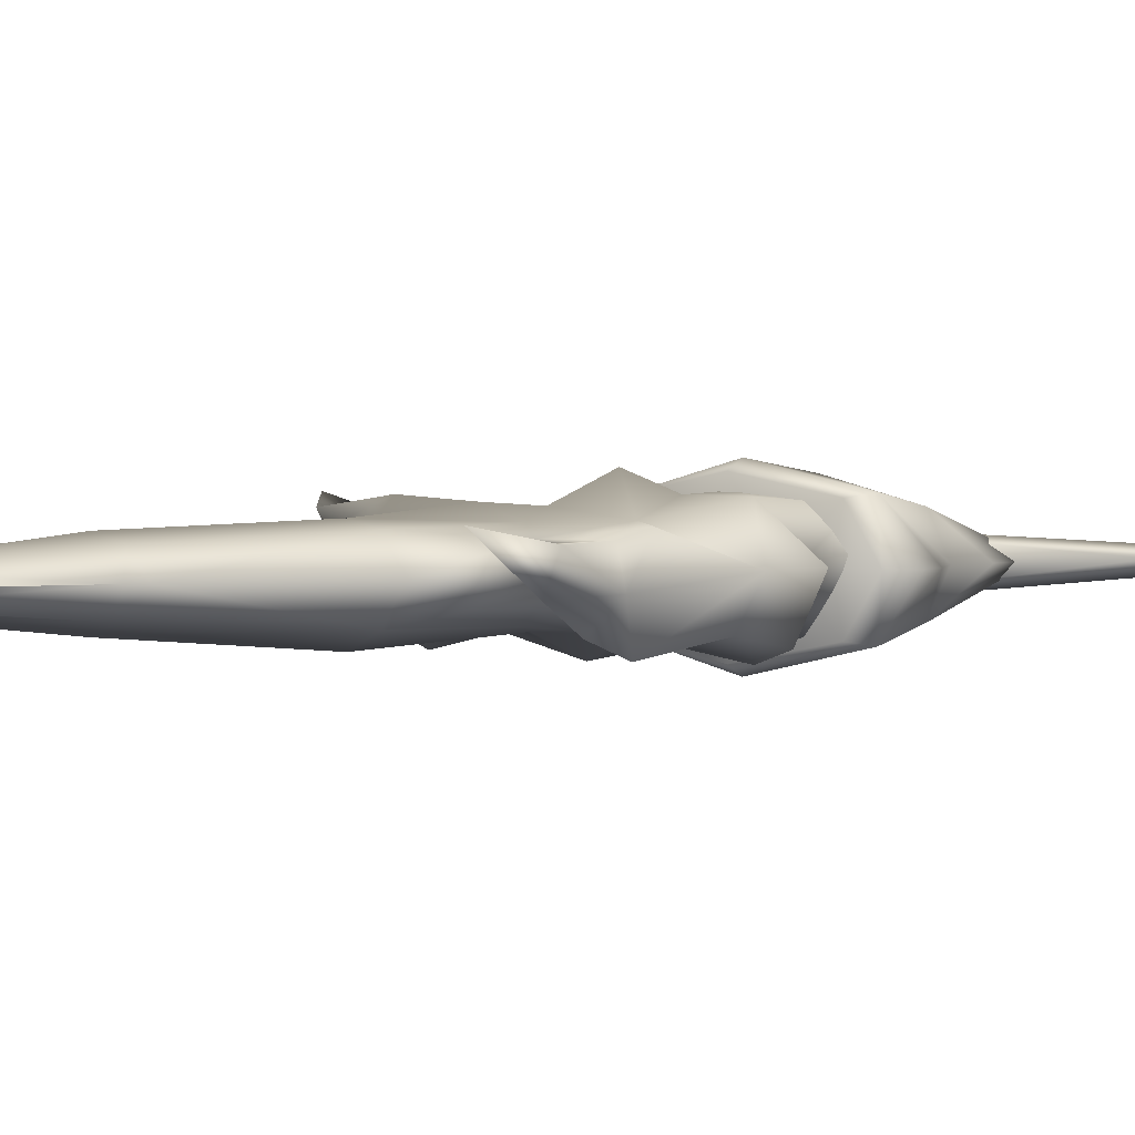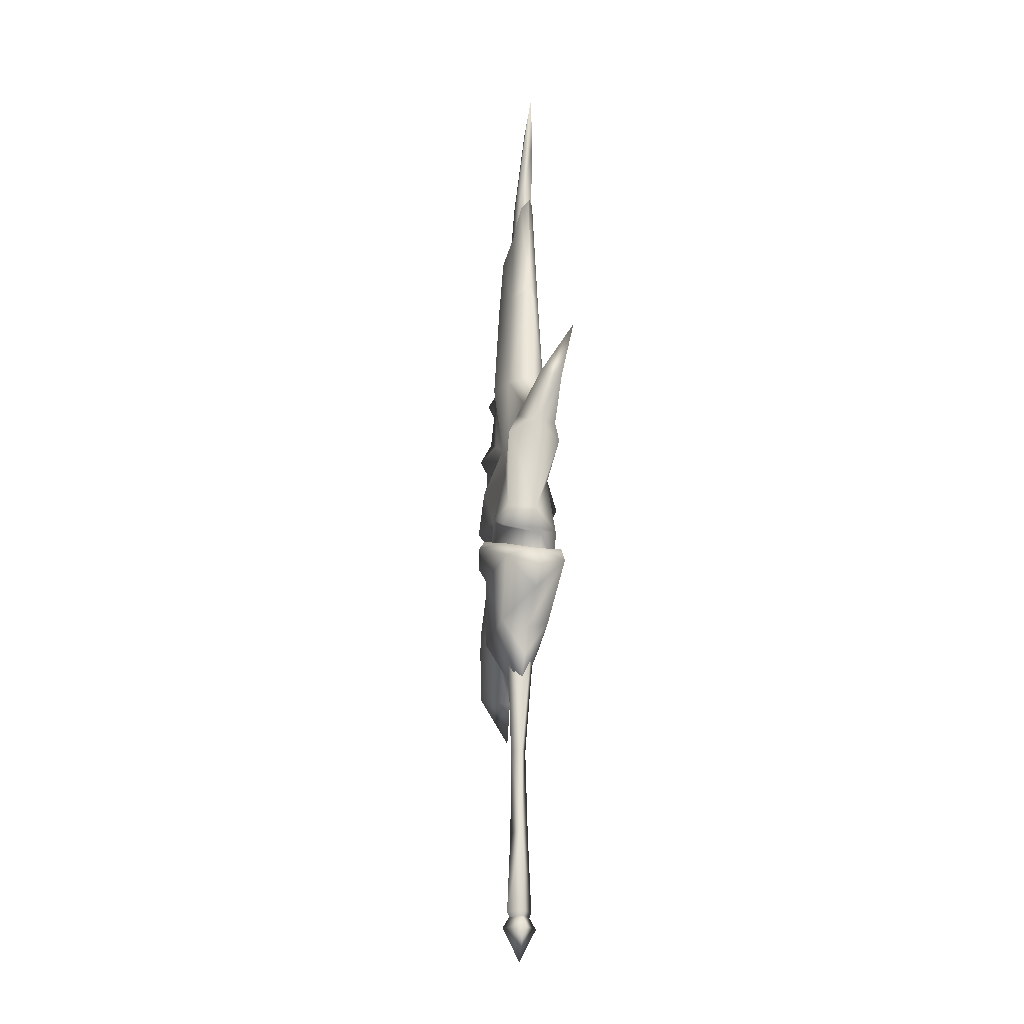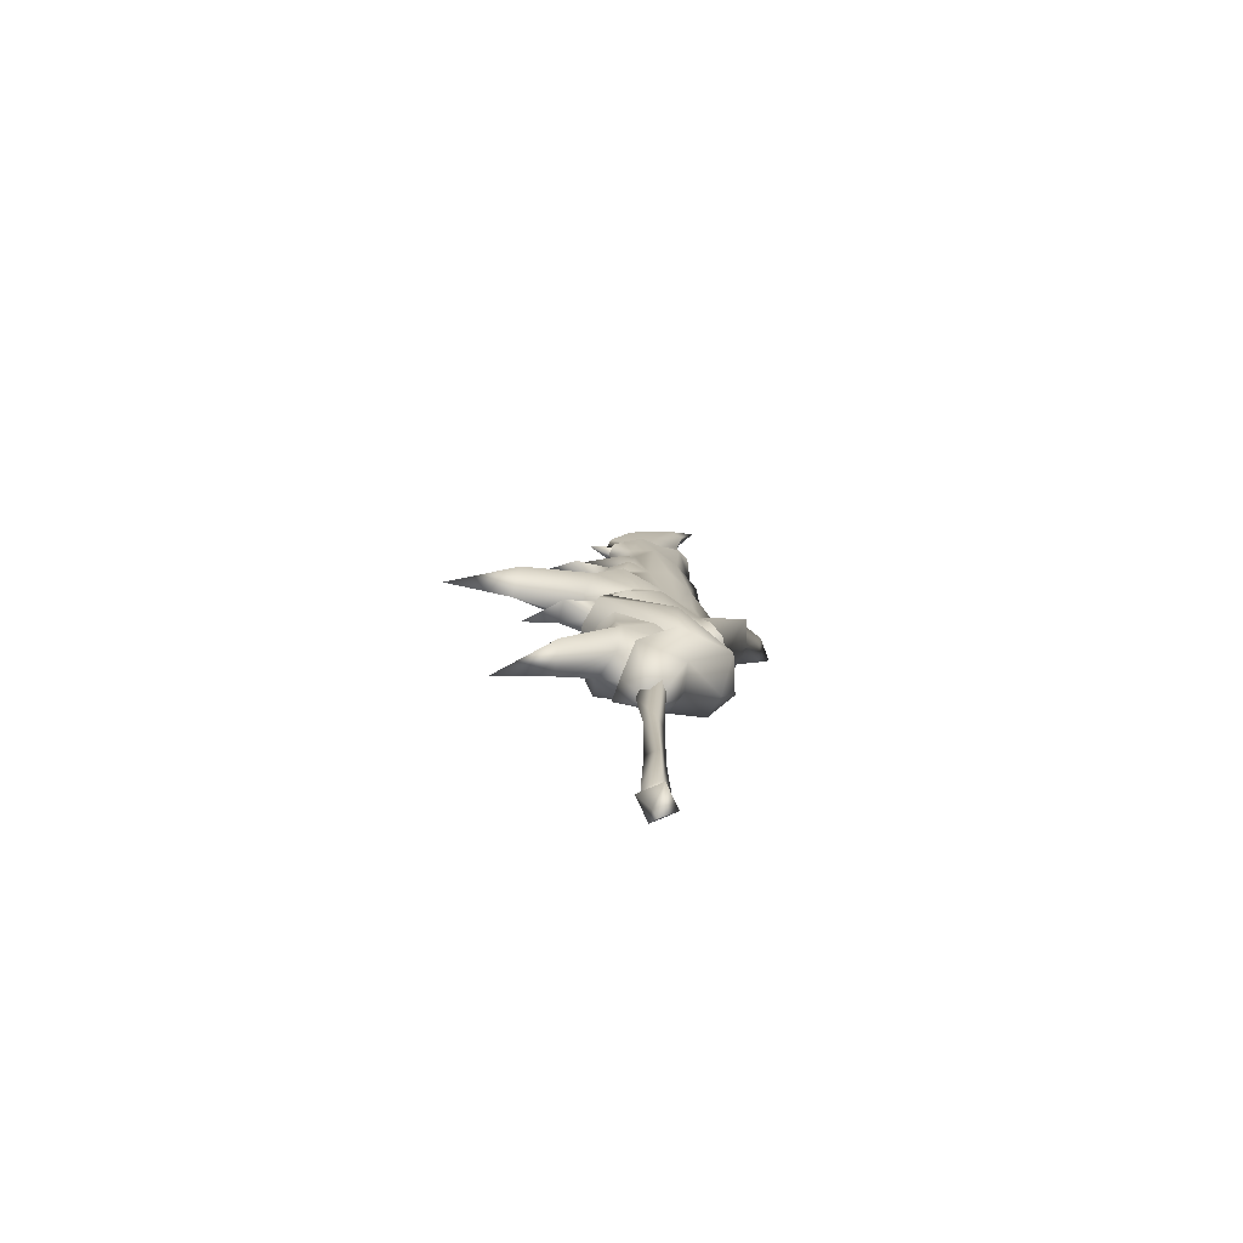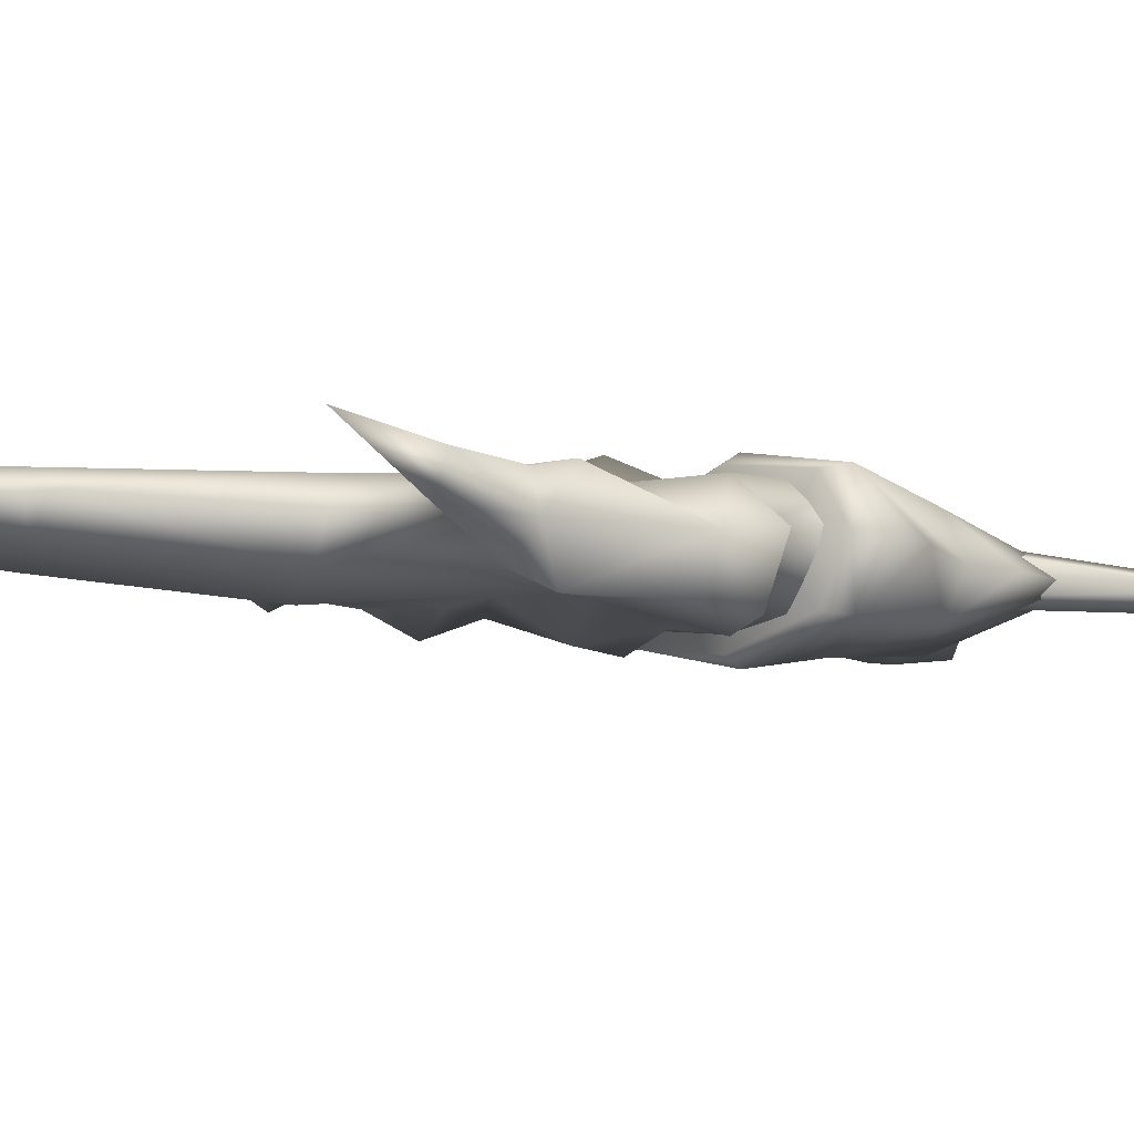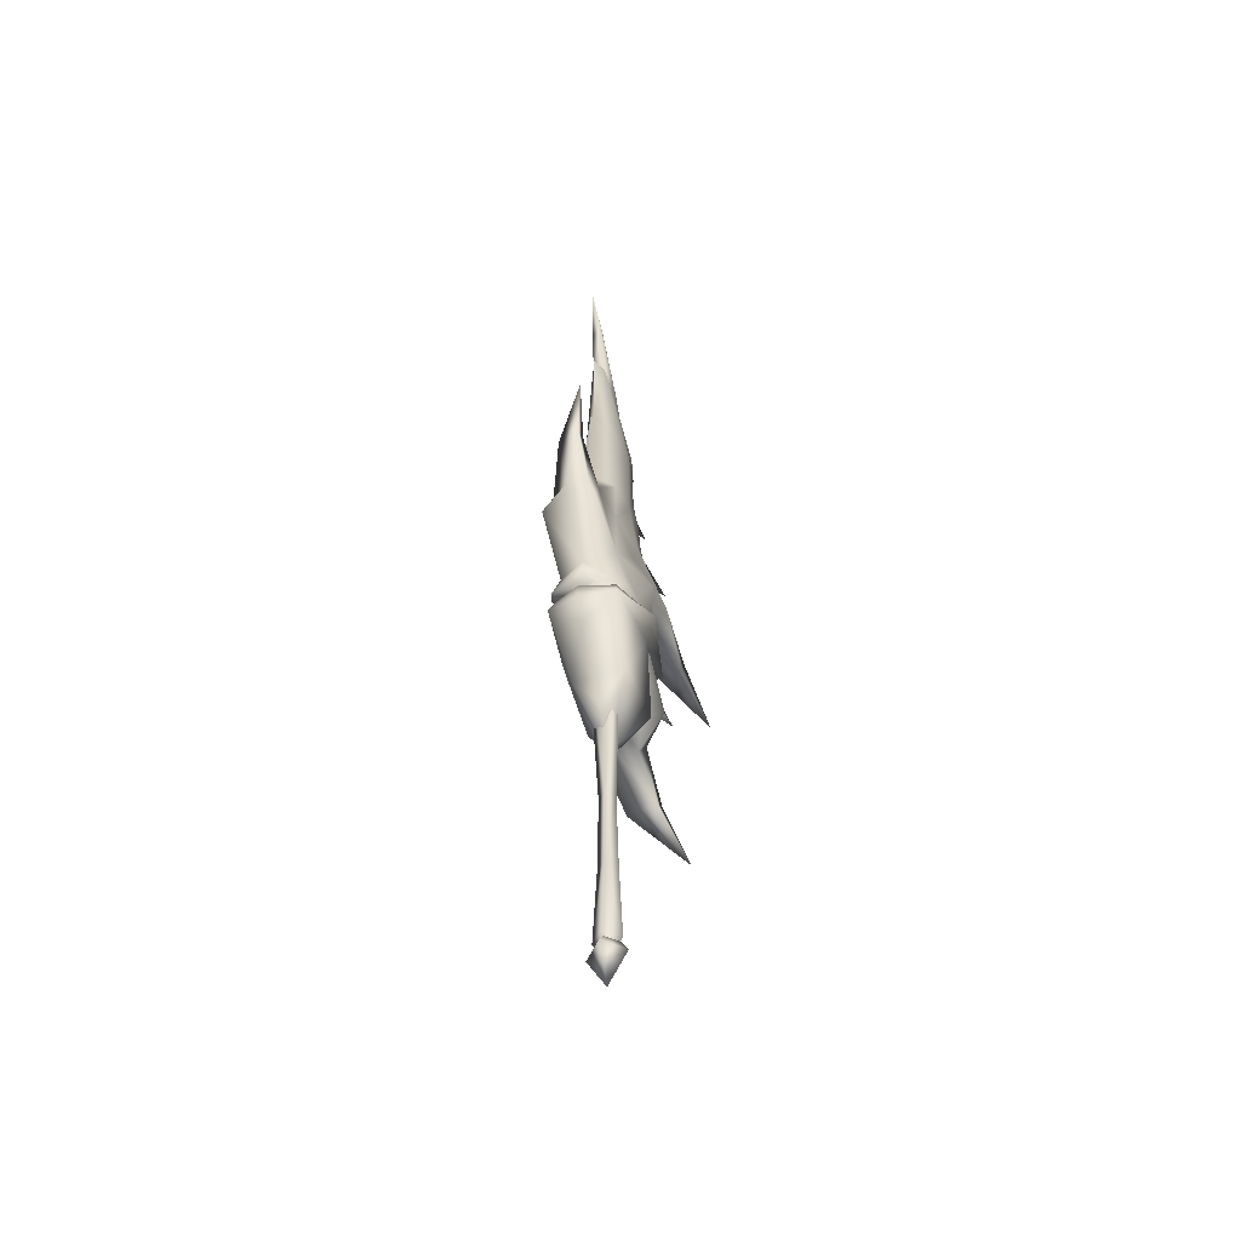
<metadata>
{"format":"obj","ext":"obj","renderer":"f3d","projection":"perspective","resolution":1024,"background":"white","views":[{"elev":1.8,"azim":57.4,"up":"+Y"},{"elev":-24.5,"azim":74.6,"up":"+Z"},{"elev":-75.1,"azim":-21.0,"up":"+Z"},{"elev":-11.2,"azim":71.6,"up":"+Y"},{"elev":-54.9,"azim":110.8,"up":"+Z"}]}
</metadata>
<code>
g mesh00
v -14.87 0 163.3
v -1.639 -2.119 179.2
v -13.27 0 180.1
v -32.18 4.219 9.092
v -18.13 -5.621 27.48
v -21.69 3.356 25.07
v -21.46 0 54.79
v -17.54 9.518 61.07
v -20.01 9.533 54.3
v -9.501 -0.05557 12.15
v -8.442 9.682 20.51
v 0.1176 0.001884 -1.274
v 22 10.72 43.29
v 3.513 13.11 40.08
v 3.074 15.43 52.88
v -20.92 -0.7418 68.29
v -29 -3.672 59.88
v -19.51 -5.386 64.92
v -13.34 2.231 135.7
v -11.92 2.828 131.6
v -6.86 -5.429 133.9
v 3.696 8.981 85.89
v -10.48 7.014 87.36
v 1.204 9.595 95.17
v 18.36 0.007535 154.4
v 9.046 -5.204 154.9
v 11.88 -7.007 116.9
v 20.53 2.515 53.57
v 20.58 1.759 42.16
v 15.7 8.837 42.16
v 32.37 -2.128 91.7
v 30.19 6.64 85.79
v 30.77 4.946 92.15
v -18.99 0 61.55
v 10.41 0.01507 50.69
v -17.59 -9.518 61.07
v 7.564 6.629 56.79
v 3.423 -6.144 56.63
v 3.245 0.03626 -20.79
v -11.54 2.762 159.8
v -20.99 0 159.1
v -14.87 0 163.3
v -3.119 -2.119 160.5
v -11.54 -2.762 159.8
v -11.88 0 157.2
v 14.18 1.674 220.4
v 3.196 2.119 199.9
v -5.693 0 204.4
v -1.639 2.119 179.2
v -13.27 0 180.1
v -11.54 2.762 159.8
v -3.119 2.119 160.5
v 9.518 0 230.5
v 19.62 0 241.2
v 14.18 -1.674 220.4
v 9.518 0 230.5
v -11.88 0 157.2
v -11.54 -2.762 159.8
v -42.5 8.071 87.06
v -22.59 6.742 86.95
v -21.64 -0.6871 89.72
v -12.27 -5.091 20.61
v -15.03 3.354 15.56
v -5.554 1.132 15.42
v 37.91 -2.493 108.3
v 40.36 4.779 106.8
v 46.05 7.621 124.9
v 35.6 4.698 110.2
v 24.22 -2.067 98.25
v -13.34 2.231 135.7
v -10.97 -4.931 139.4
v -24.51 3.238 139.9
v -44.98 8.082 -3.74
v -32.18 4.219 9.092
v -27.35 4.226 5.396
v -21.69 3.356 25.07
v -15.03 3.354 15.56
v -13.01 2.231 142.3
v -24.51 3.238 139.9
v 0 -2.858 -20.9
v -5.029 -0.04003 -2.039
v -3.051 -0.03909 -20.69
v 0 2.267 -20.89
v -12.27 -5.091 20.61
v -13.33 -10.34 27.08
v -17.63 -9.519 21.61
v -22.59 6.742 86.95
v -23.38 10.28 94.05
v -45.37 8.075 94.17
v -26.1 6.742 100.6
v -29.92 -5.969 7.2
v -44.98 8.082 -3.74
v -27.35 4.226 5.396
v -23.99 -0.9881 98.82
v -26.1 6.742 100.6
v -20.08 -9.533 54.3
v -17.59 -9.518 61.07
v 3.417 -13.11 40.08
v 21.95 -10.65 43.29
v 3.013 -15.4 52.88
v 20.4 -9.885 48.06
v 2.966 -13.52 55.53
v 3.023 13.55 55.53
v 20.45 9.93 48.06
v -8.509 -9.771 20.51
v 8.091 -8.248 24.45
v 8.158 8.319 24.45
v 10.02 0.06641 21.6
v 8.056 0.04286 12.4
v -0.04509 -4.175 -76.13
v 0 0 -86.31
v 4.217 0.04615 -76.13
v 5.789 0.06358 -81.59
v 0.06274 5.733 -81.59
v 0 0 -72.18
v -1.447 -0.01554 -87.85
v 0 0 -92.57
v -0.06274 -5.733 -81.59
v 11.28 -2.119 178.6
v -1.639 -2.119 179.2
v 13.13 -10.13 58.01
v 13.37 -8.557 78.81
v 2.925 -10.34 63.59
v -0.9175 -12.76 76.38
v -12.18 -11.84 64.89
v -15.63 -6.839 74
v 13.13 10.13 58.01
v 12.21 -7.014 95.51
v 7.16 -7.998 90.7
v -17.95 3.262 114.8
v -16.98 3.262 122.1
v -10.76 6.313 112.7
v -11.01 1.729 147
v -13.01 2.231 142.3
v -6.189 -5.429 143.3
v -10.97 -4.931 139.4
v 24.62 0.5388 53.55
v 22.41 0.1564 62.45
v 19.34 -10.8 55.69
v 17.58 -8.837 64.2
v 14.47 -13.1 58.83
v -14.29 -7.285 60.58
v -19.51 -5.386 64.92
v -18.33 -1.001 62.1
v -16.84 3.438 58.65
v -18.49 4.304 61.85
v -11.97 8.837 60.58
v -12.4 8.837 71.33
v 3.125 -10.22 117
v -0.2235 -7.485 153.7
v -2.494 -7.988 117.1
v 23.13 5.078 100.1
v 12.98 7.014 77.25
v 13.57 7.014 95.51
v 3.696 8.981 85.89
v 1.204 9.595 95.17
v -12.67 -11.17 94.84
v -7.332 -8.406 86.99
v 0.992 -8.95 95.26
v 2.259 -10.59 52.26
v -14.31 -8.837 36.14
v -21.03 3.438 38.8
v -18.73 3.103 35.44
v -14.12 8.837 36.14
v -18.12 3.637 84.54
v -21.69 3.356 25.07
v -13.22 12.11 27.29
v -15.03 3.354 15.56
v -6.38 7.689 19.98
v -5.554 1.132 15.42
v -13.53 0 157.1
v -7.34 -4.84 152.6
v -13.49 -3.021 159.8
v -9.75 -3.555 167.7
v -21.07 -6.488 94.42
v -13.38 -7.014 103
v -23.99 -0.9881 98.82
v -17.8 2.829 105.2
v -26.1 6.742 100.6
v 15.7 -8.837 42.16
v -13.33 -10.34 27.08
v -6.38 -7.689 20.6
v -12.27 -5.091 20.61
v -5.554 1.132 15.42
v 16.25 0 195.8
v 16.21 -0.0113 157.3
v 12.12 2.253 195.6
v 4.372 -3.109 185.2
v 12.12 -2.253 193.8
v 16.25 0 195.8
v 24.22 -2.067 98.25
v 27.29 -8.095 95.15
v 28.15 -11.3 87.97
v 11.28 2.119 178.6
v 11.71 2.119 199.7
v 11.71 -2.119 199.7
v 3.196 -2.119 199.9
v -5.693 0 204.4
v -29.84 3.095 61.8
v -39 5.92 54.42
v -27.91 3.094 57.97
v -29 -3.672 59.88
v -18.33 -1.001 62.1
v -15.25 -4.434 118.3
v -25.85 -2.549 119.6
v -17.95 3.262 114.8
v -35.56 5.602 120.9
v -16.98 3.262 122.1
v -25.85 -2.549 119.6
v -15.03 3.354 15.56
v -20.53 4.57 68.01
v -18.49 4.304 61.85
v -21.07 -6.488 94.42
v -43.35 -1.312 90.25
v -64.24 10.08 82.42
v -5.789 -0.06358 -81.59
v 27.29 -8.095 95.15
v 32.37 -2.128 91.7
v 30.77 4.946 92.15
v 23.13 5.078 100.1
v -6.86 5.429 133.9
v -13.01 2.231 142.3
v -6.189 5.429 143.3
v -7.136 4.832 153.3
v 0.7509 14.2 72.11
v 3.78 10.34 63.59
v -0.2372 10.78 52.04
v 1.9 8.119 28.3
v 3.07 10.47 34.73
v -0.2372 10.78 52.04
v 3.78 10.34 63.59
v 0.7509 14.2 72.11
v -9.785 -8.969 117.3
v -15.25 -4.434 118.3
v -10.76 -6.312 112.7
v -16.46 2.829 112.1
v -13.38 7.014 103
v -13.49 3.021 159.8
v -10.56 3.556 169.5
v 1.819 3.38 181.1
v -0.09019 6.378 153.4
v 3.105 7.641 117.1
v -8.809 6.313 122.1
v -13.87 2.828 123.9
v -6.86 -5.429 133.9
v -18.13 -5.621 27.48
v 10.38 4.832 153.7
v -0.09019 6.378 153.4
v 1.819 3.38 181.1
v 3.105 7.641 117.1
v 11.88 6.313 116.9
v 18.94 0.003768 117.1
v -20.01 9.533 54.3
v -20.08 -9.533 54.3
v 25.71 0.05039 45.24
v 26.44 0.06641 38.8
v 3.08 0.03391 -49.49
v 0 3.051 -49.41
v -3.08 -0.03391 -49.37
v 0 -3.051 -49.54
v -4.217 -0.04615 -76.13
v 0.04509 4.175 -76.13
v 3.08 0.03391 -49.49
v 0 -3.051 -49.54
v -3.08 -0.03391 -49.37
v 0 3.051 -49.41
v 21.86 0.05463 32.05
v -23.38 10.28 94.05
v -8.809 -6.312 122.1
v -16.98 3.262 122.1
v -20.92 -0.7418 68.29
v -17.55 1.84 73.07
v -20.53 4.57 68.01
v 3.07 10.47 34.73
v 1.9 8.119 28.3
v -3.521 -5.018 177.4
v -21.64 -0.6871 89.72
v -22.59 6.742 86.95
f 1 2 3
f 4 5 6
f 7 8 9
f 10 11 12
f 13 14 15
f 16 17 18
f 19 20 21
f 22 23 24
f 25 26 27
f 28 29 30
f 31 32 33
f 8 34 35
f 35 34 36
f 37 38 39
f 40 41 42
f 2 1 43
f 43 1 44
f 43 44 45
f 46 47 48
f 48 47 49
f 48 49 50
f 45 51 52
f 52 51 1
f 48 53 46
f 46 53 54
f 46 54 55
f 55 54 56
f 40 57 41
f 41 57 58
f 41 58 42
f 59 60 61
f 62 63 64
f 65 66 67
f 67 66 68
f 67 68 65
f 65 68 69
f 70 71 72
f 73 74 75
f 75 74 76
f 75 76 77
f 71 78 79
f 79 78 70
f 80 81 82
f 82 81 83
f 84 85 86
f 87 59 88
f 88 59 89
f 88 89 90
f 5 4 91
f 91 4 92
f 91 92 93
f 94 95 89
f 8 7 34
f 34 7 96
f 34 96 97
f 98 99 100
f 100 99 101
f 100 101 102
f 15 103 13
f 13 103 104
f 11 10 105
f 105 10 12
f 105 12 106
f 14 13 107
f 107 13 108
f 107 108 109
f 110 111 112
f 113 114 115
f 116 117 118
f 43 119 120
f 121 122 123
f 123 122 124
f 123 124 125
f 125 124 126
f 127 28 30
f 128 27 129
f 130 131 132
f 133 134 135
f 135 134 136
f 135 136 21
f 21 136 19
f 137 138 139
f 139 138 140
f 139 140 141
f 142 143 144
f 145 146 147
f 147 146 148
f 149 150 151
f 152 153 154
f 154 153 155
f 154 155 156
f 157 158 159
f 159 158 129
f 160 142 161
f 161 142 162
f 161 162 163
f 163 162 164
f 165 23 148
f 166 167 168
f 168 167 169
f 168 169 170
f 171 172 173
f 173 172 174
f 175 176 177
f 177 176 178
f 177 178 179
f 180 181 182
f 182 181 183
f 182 183 184
f 185 186 187
f 188 26 189
f 189 26 186
f 189 186 190
f 191 122 192
f 192 122 193
f 192 193 31
f 194 195 119
f 119 195 196
f 119 196 2
f 2 196 197
f 2 197 3
f 3 197 198
f 17 199 200
f 200 199 201
f 200 201 202
f 202 201 203
f 202 203 18
f 204 205 206
f 206 205 207
f 206 207 208
f 208 207 209
f 208 209 204
f 85 5 86
f 86 5 91
f 86 91 84
f 84 91 93
f 84 93 210
f 17 16 199
f 199 16 211
f 199 211 201
f 201 211 212
f 201 212 203
f 213 94 214
f 214 94 89
f 214 89 215
f 215 89 59
f 215 59 214
f 214 59 61
f 214 61 213
f 114 216 115
f 115 216 118
f 115 118 113
f 113 118 117
f 113 117 114
f 114 117 116
f 114 116 216
f 216 116 118
f 69 217 65
f 65 217 218
f 65 218 66
f 66 218 219
f 66 219 68
f 68 219 220
f 68 220 69
f 20 19 221
f 221 19 222
f 221 222 223
f 223 222 133
f 223 133 224
f 23 22 148
f 148 22 225
f 148 225 147
f 147 225 226
f 147 226 227
f 228 229 30
f 30 229 230
f 30 230 127
f 127 230 231
f 127 231 153
f 153 231 232
f 153 232 155
f 233 234 235
f 235 234 130
f 235 130 236
f 236 130 132
f 236 132 237
f 135 172 133
f 133 172 171
f 133 171 224
f 224 171 238
f 224 238 239
f 239 240 224
f 224 240 241
f 224 241 223
f 223 241 242
f 223 242 221
f 221 242 243
f 221 243 20
f 20 243 244
f 20 244 245
f 180 160 181
f 181 160 161
f 181 161 246
f 246 161 163
f 246 163 166
f 166 163 164
f 166 164 167
f 26 25 186
f 186 25 247
f 186 247 187
f 187 247 248
f 187 248 249
f 156 250 154
f 154 250 251
f 154 251 152
f 152 251 252
f 152 252 191
f 1 50 52
f 52 50 49
f 52 49 194
f 194 49 47
f 194 47 195
f 195 47 46
f 195 46 196
f 196 46 55
f 196 55 197
f 197 55 56
f 197 56 198
f 253 14 7
f 7 14 98
f 7 98 254
f 254 98 100
f 254 100 97
f 97 100 102
f 97 102 35
f 35 102 101
f 35 101 255
f 255 101 99
f 255 99 256
f 257 258 83
f 83 258 259
f 83 259 82
f 82 259 260
f 82 260 80
f 80 260 257
f 80 257 39
f 39 257 83
f 39 83 37
f 37 83 81
f 37 81 38
f 38 81 80
f 38 80 39
f 110 261 111
f 111 261 262
f 111 262 112
f 112 262 263
f 112 263 110
f 110 263 264
f 110 264 261
f 261 264 265
f 261 265 262
f 262 265 266
f 262 266 263
f 13 267 108
f 108 267 106
f 108 106 109
f 109 106 12
f 109 12 107
f 107 12 11
f 107 11 14
f 14 11 105
f 14 105 98
f 98 105 106
f 98 106 99
f 99 106 267
f 99 267 256
f 256 267 13
f 256 13 255
f 255 13 104
f 255 104 35
f 35 104 103
f 35 103 8
f 8 103 15
f 8 15 9
f 9 15 14
f 268 179 237
f 237 179 178
f 237 178 236
f 236 178 176
f 236 176 235
f 235 176 151
f 235 151 233
f 233 151 269
f 233 269 234
f 234 269 270
f 29 28 180
f 180 28 121
f 180 121 160
f 160 121 123
f 160 123 142
f 142 123 125
f 142 125 143
f 143 125 126
f 143 126 271
f 271 126 272
f 271 272 273
f 32 31 138
f 138 31 193
f 138 193 140
f 140 193 122
f 140 122 141
f 141 122 121
f 141 121 139
f 139 121 28
f 139 28 137
f 137 28 127
f 137 127 138
f 138 127 153
f 138 153 32
f 32 153 152
f 32 152 33
f 144 146 142
f 142 146 145
f 142 145 162
f 162 145 147
f 162 147 164
f 164 147 227
f 164 227 167
f 167 227 274
f 167 274 169
f 169 274 275
f 146 273 148
f 148 273 272
f 148 272 165
f 165 272 126
f 165 126 158
f 158 126 124
f 158 124 129
f 129 124 122
f 129 122 128
f 128 122 191
f 128 191 27
f 27 191 252
f 27 252 25
f 25 252 251
f 25 251 247
f 247 251 250
f 247 250 248
f 188 276 26
f 26 276 150
f 26 150 27
f 27 150 149
f 27 149 129
f 129 149 151
f 129 151 159
f 159 151 176
f 159 176 157
f 157 176 175
f 157 175 158
f 158 175 277
f 158 277 165
f 165 277 278
f 165 278 23
f 23 278 268
f 23 268 24
f 24 268 237
f 24 237 242
f 242 237 132
f 242 132 243
f 243 132 131
f 243 131 244
f 244 131 269
f 244 269 245
f 245 269 151
f 245 151 135
f 135 151 150
f 135 150 172
f 172 150 276
f 172 276 174

</code>
